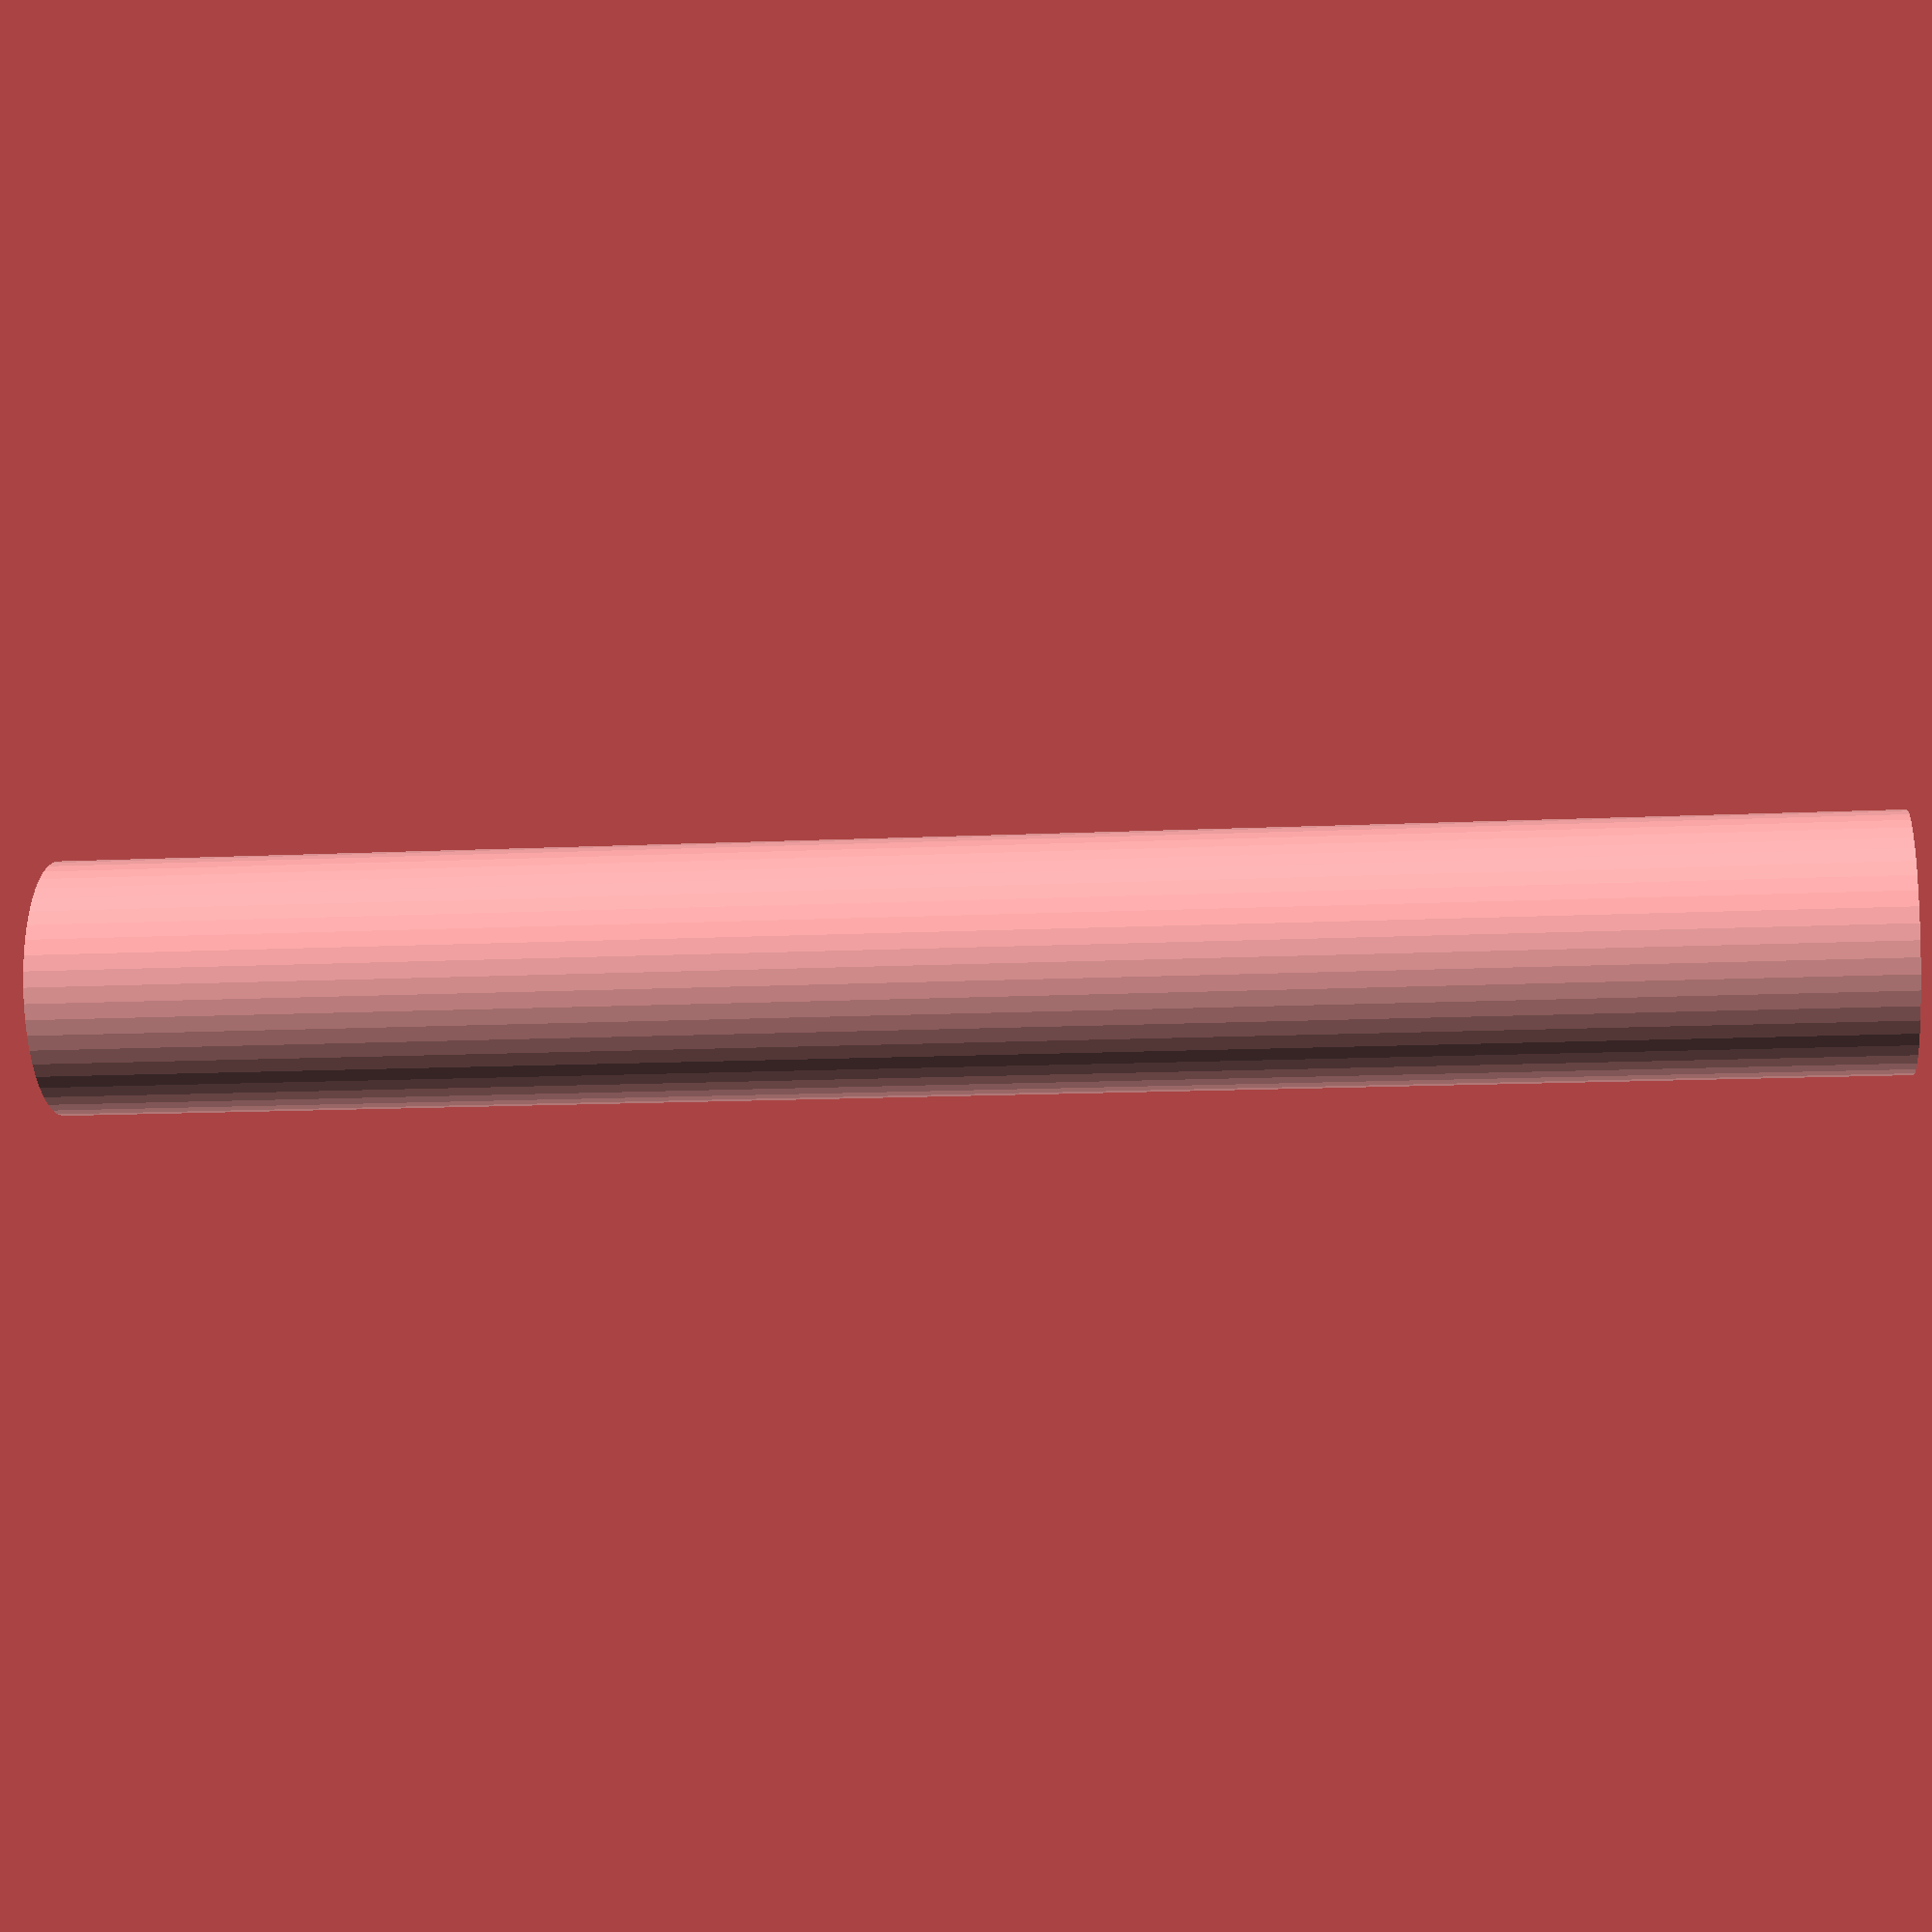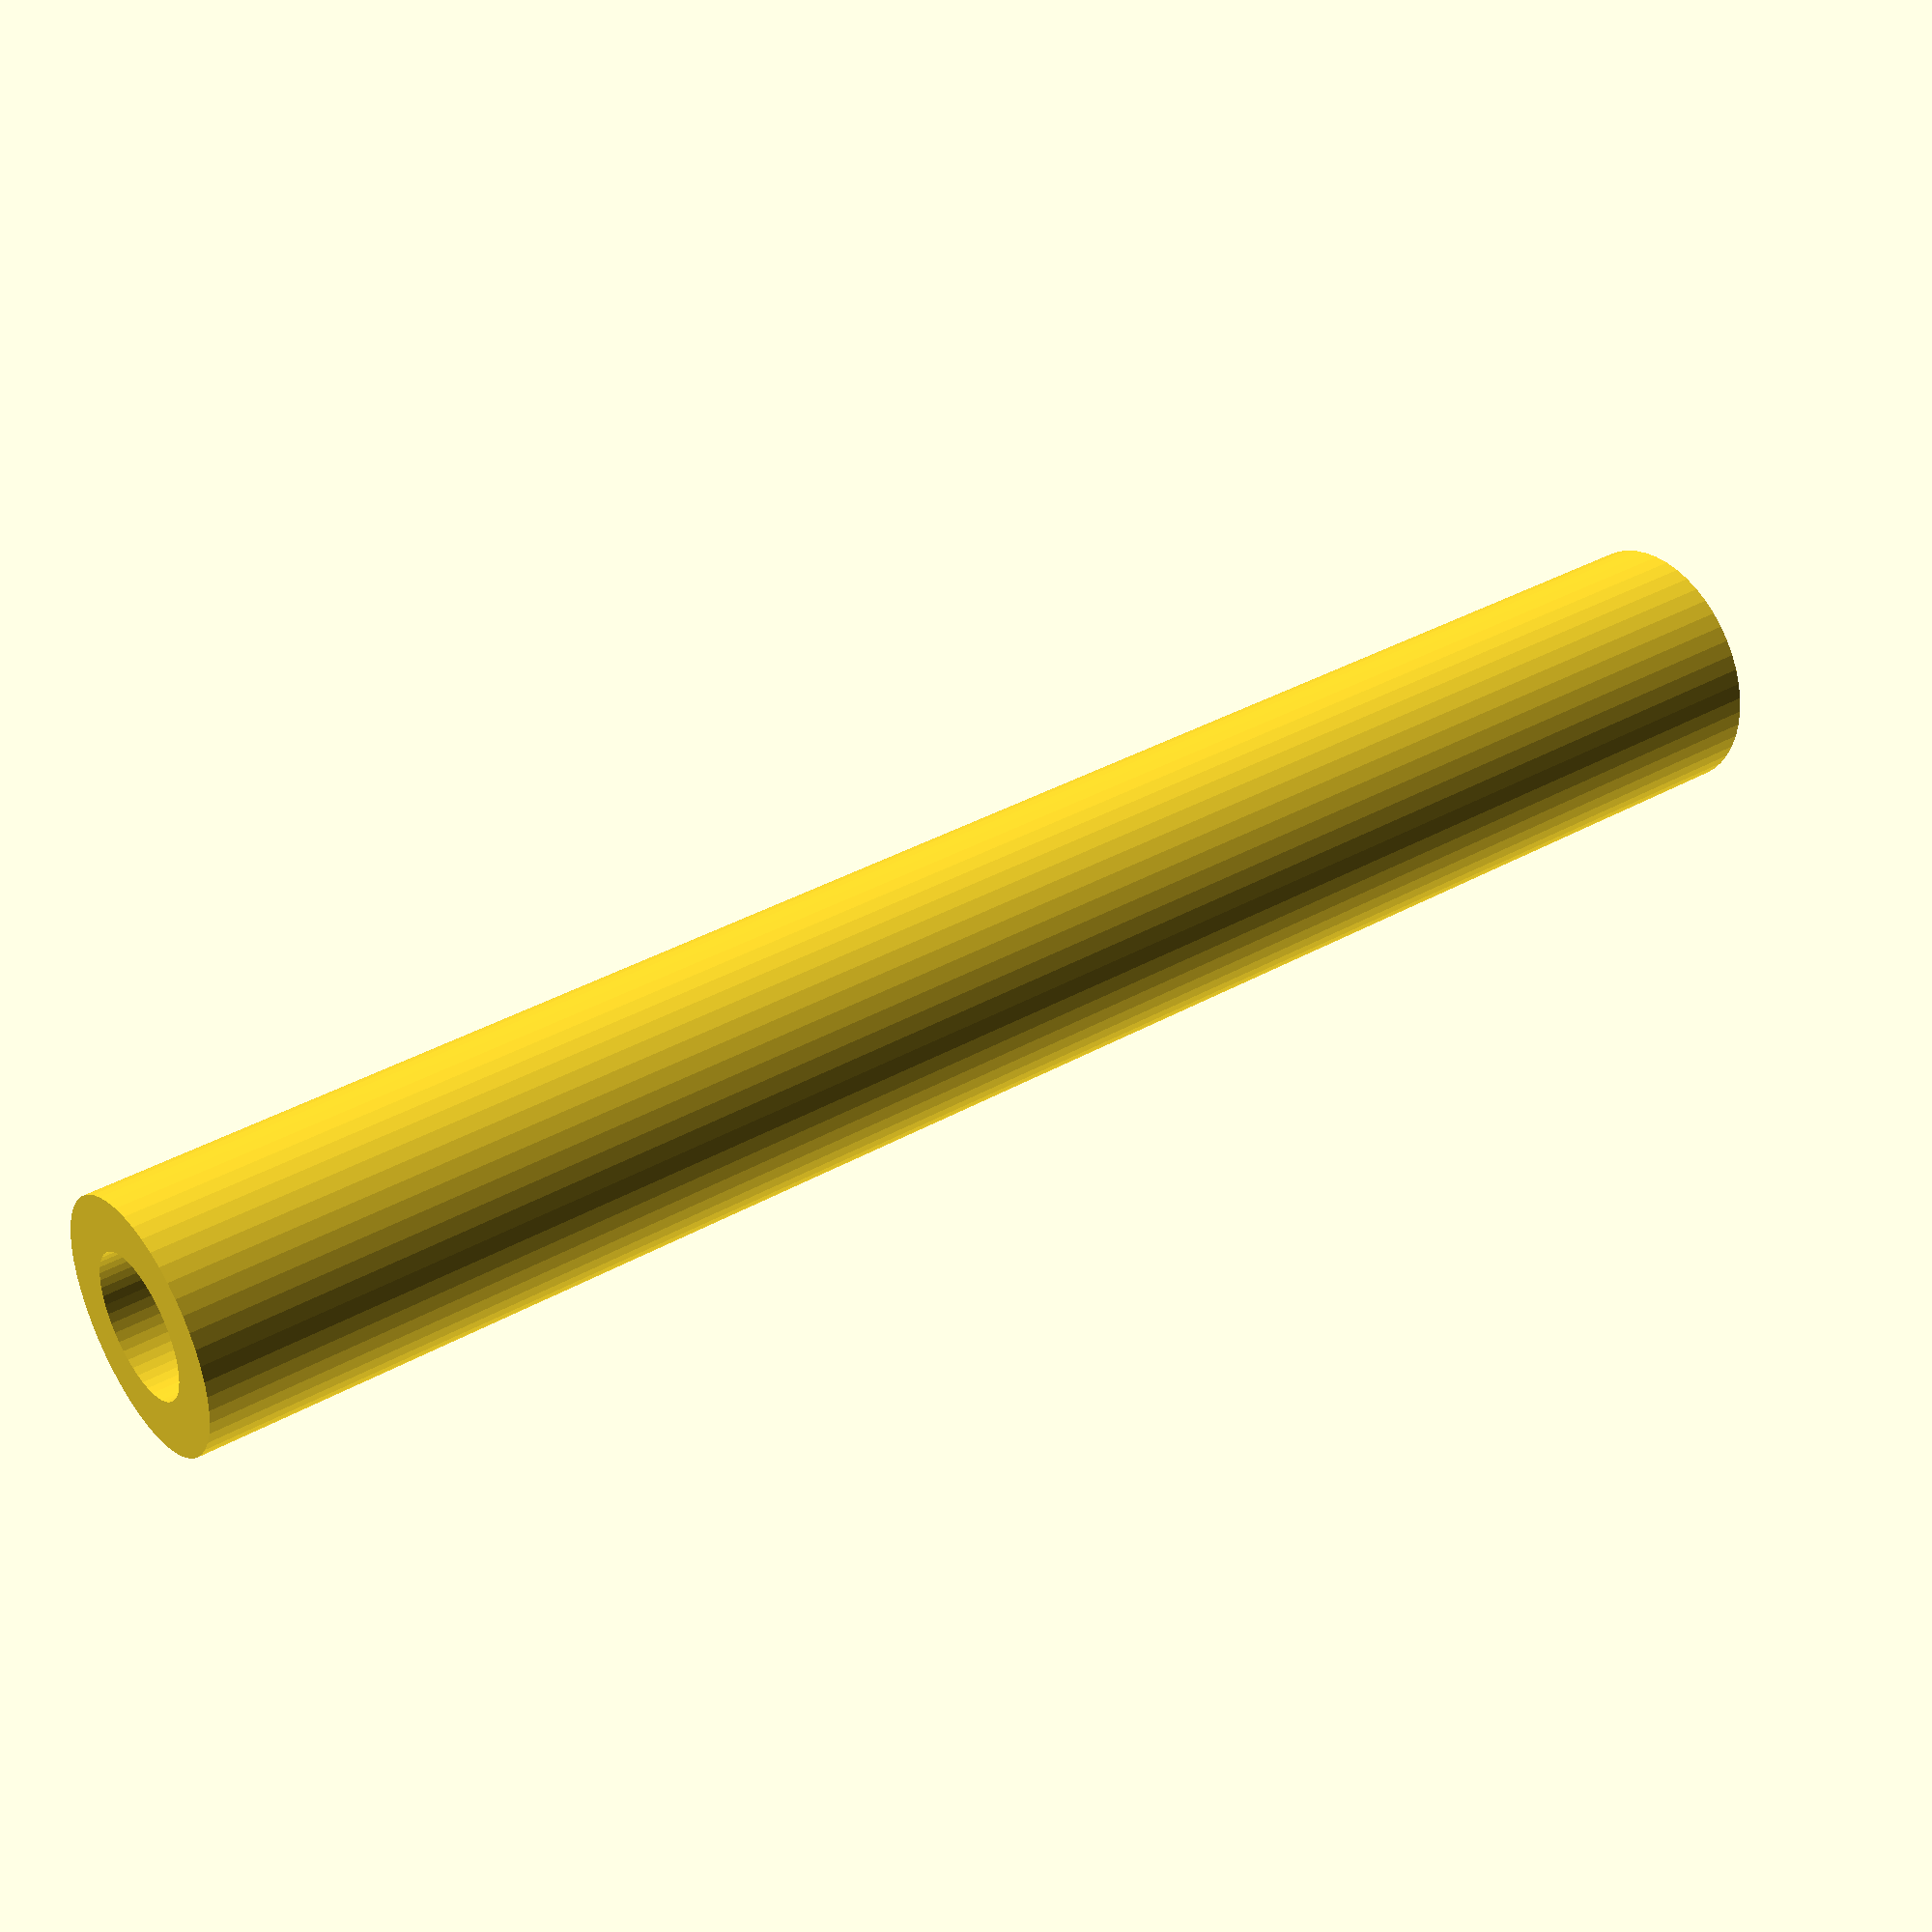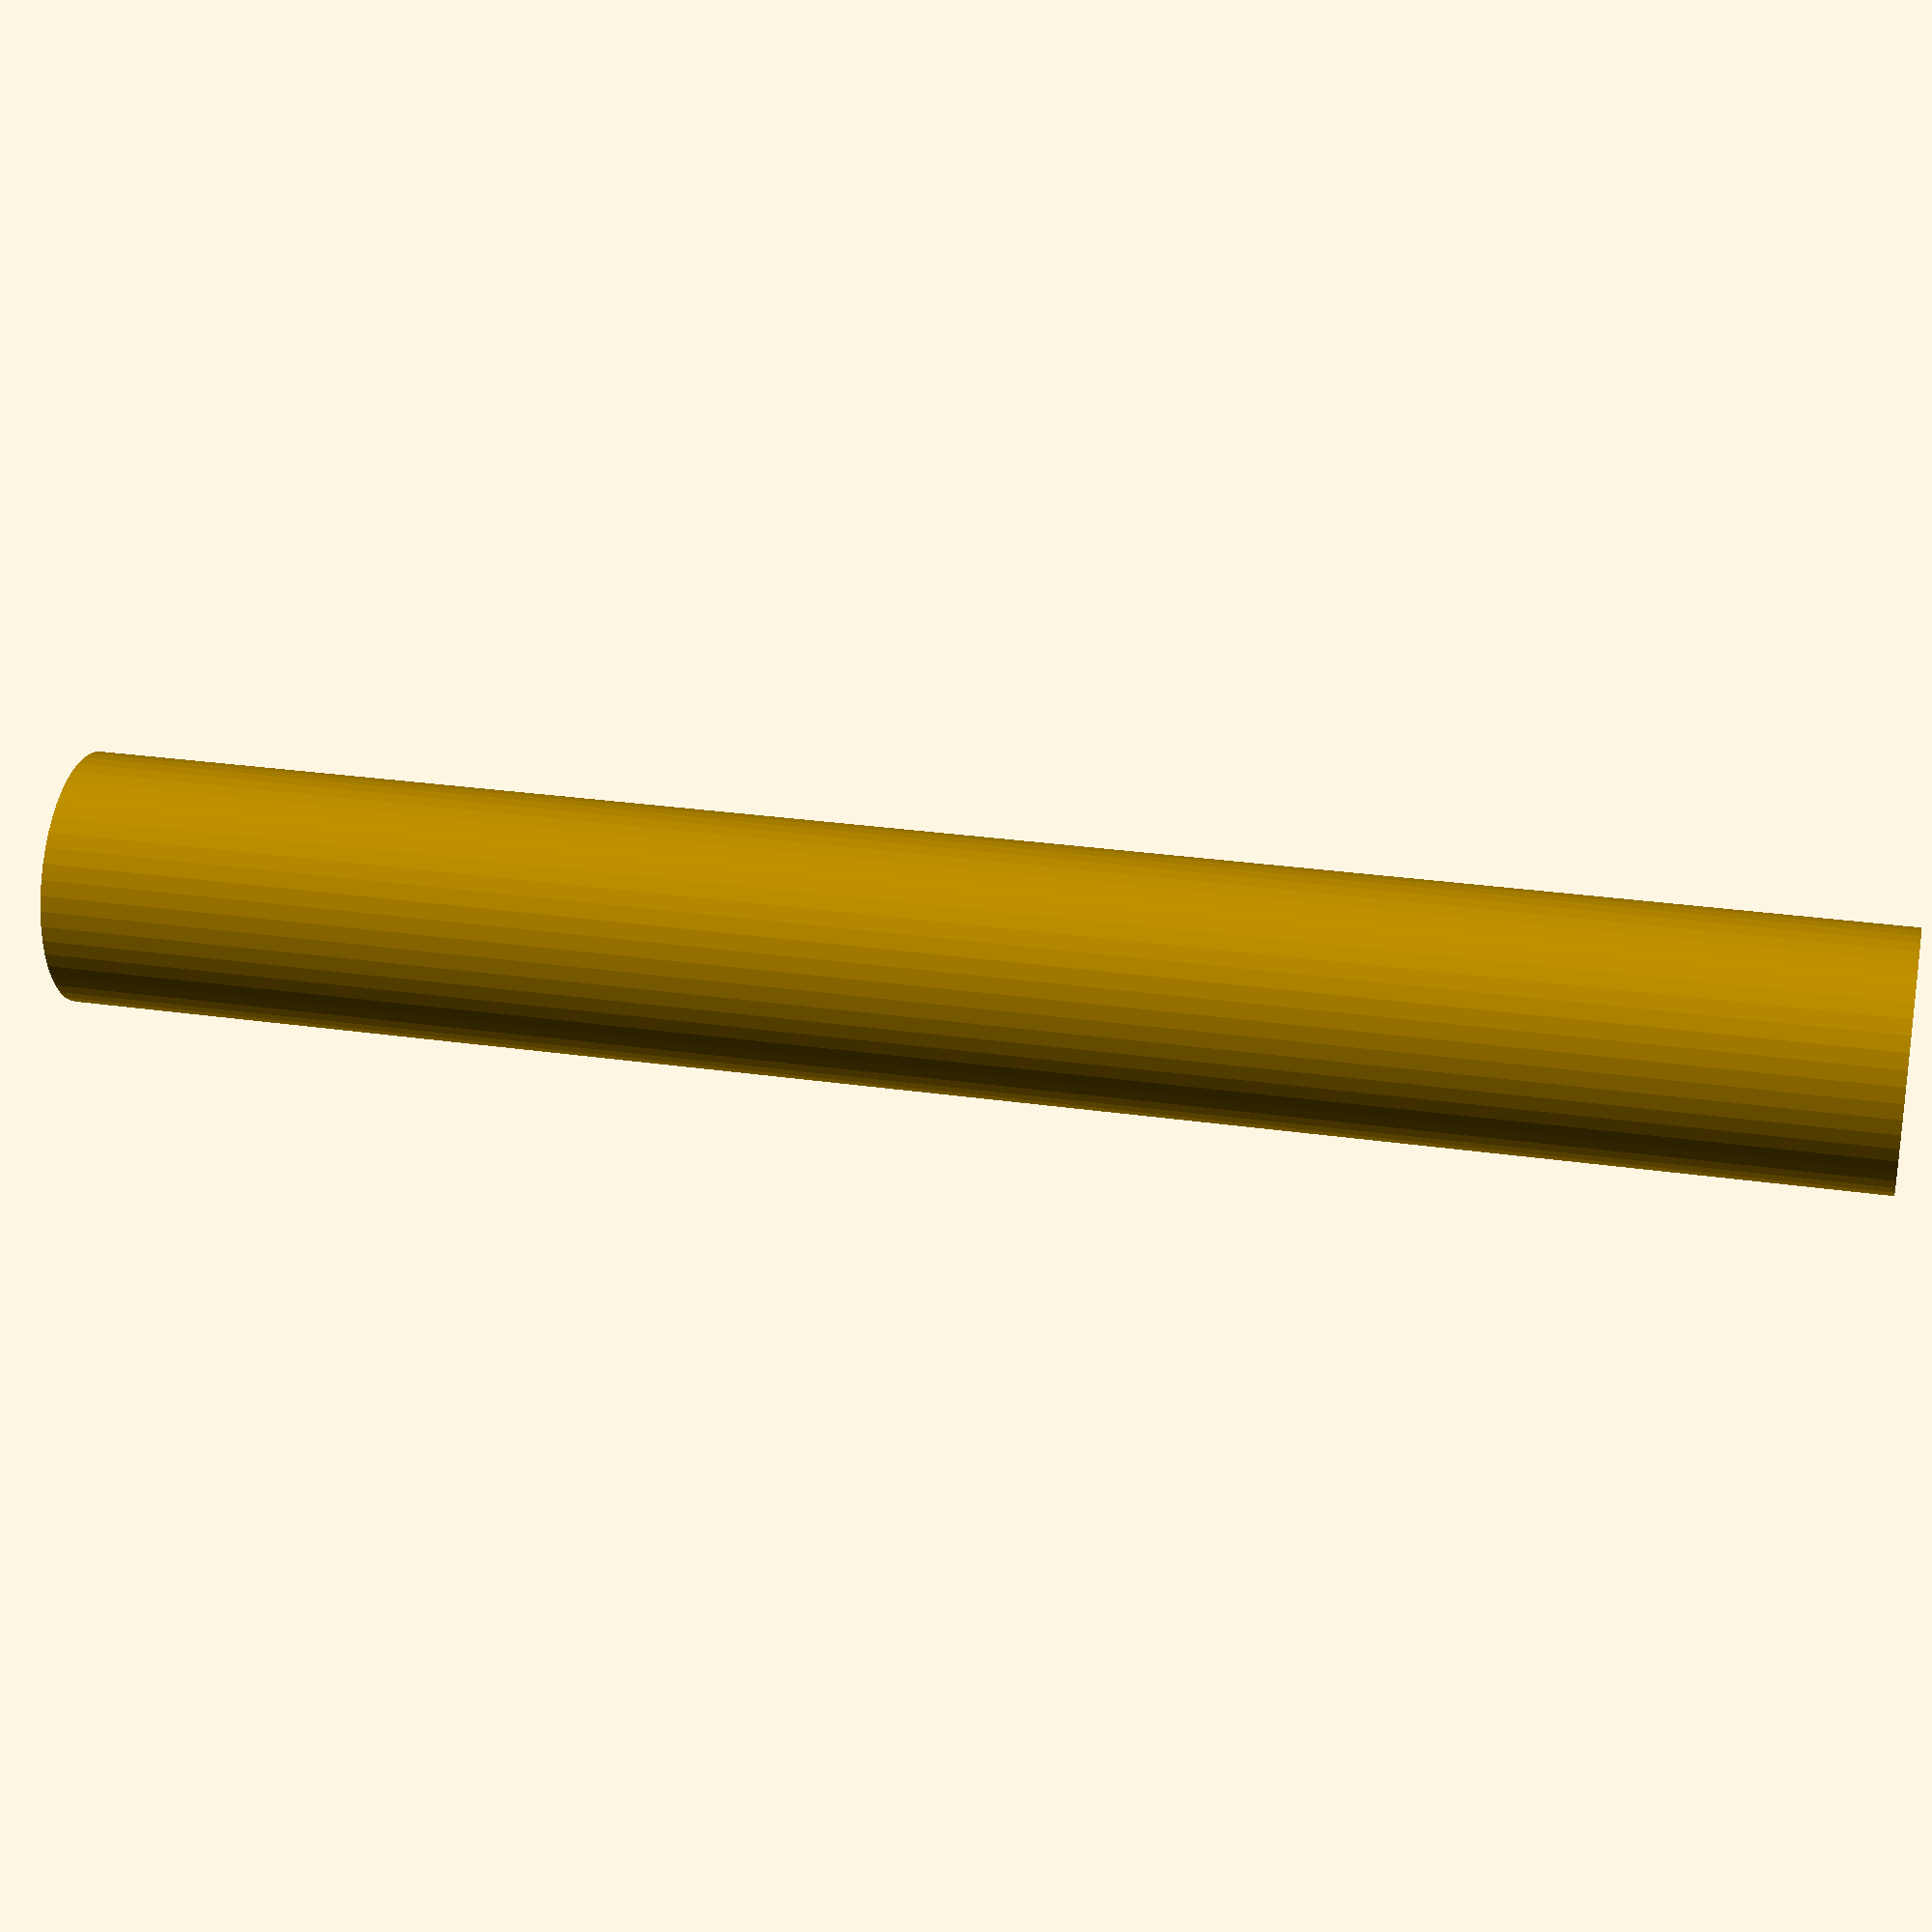
<openscad>
$fn = 50;


difference() {
	union() {
		translate(v = [0, 0, -50.0000000000]) {
			cylinder(h = 100, r = 7.0000000000);
		}
	}
	union() {
		translate(v = [0, 0, -100.0000000000]) {
			cylinder(h = 200, r = 4.0000000000);
		}
	}
}
</openscad>
<views>
elev=12.5 azim=125.0 roll=276.6 proj=p view=wireframe
elev=142.9 azim=256.0 roll=305.9 proj=p view=wireframe
elev=151.9 azim=169.1 roll=257.8 proj=p view=solid
</views>
